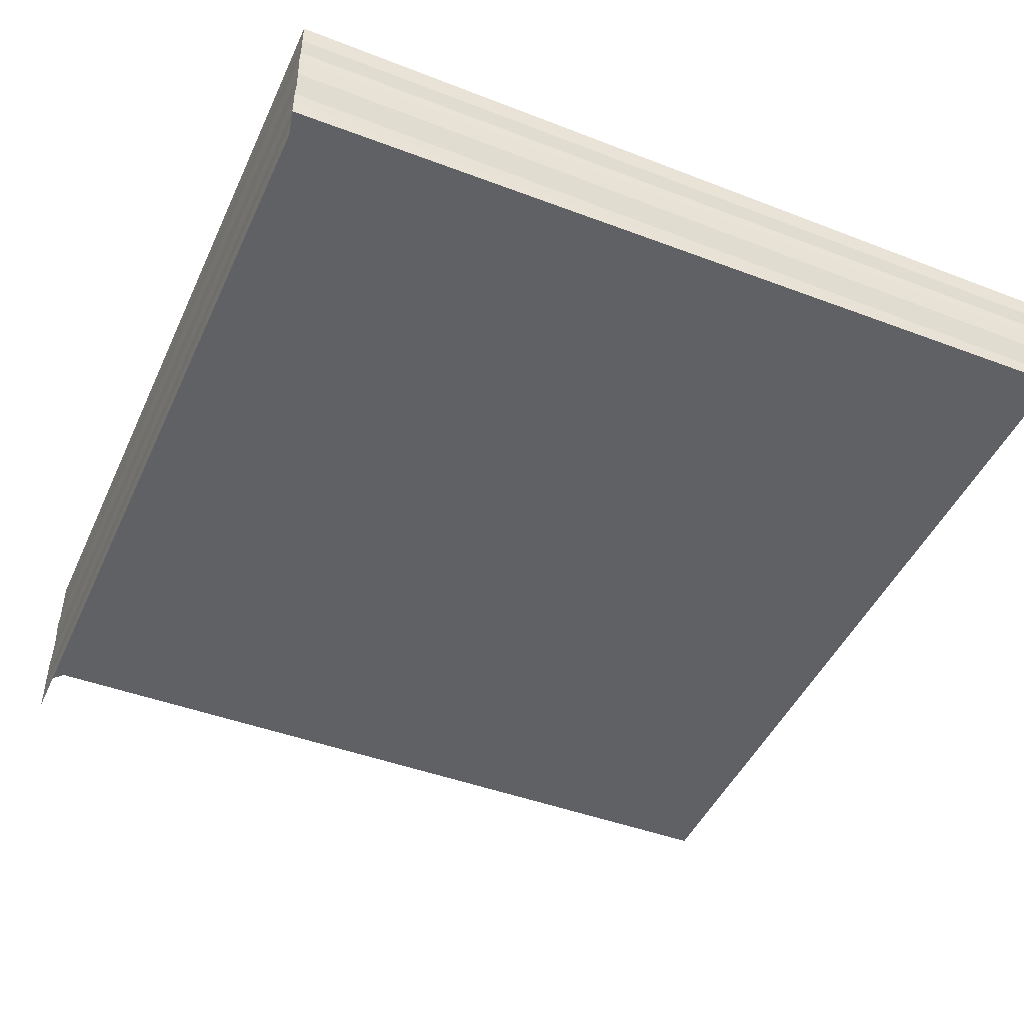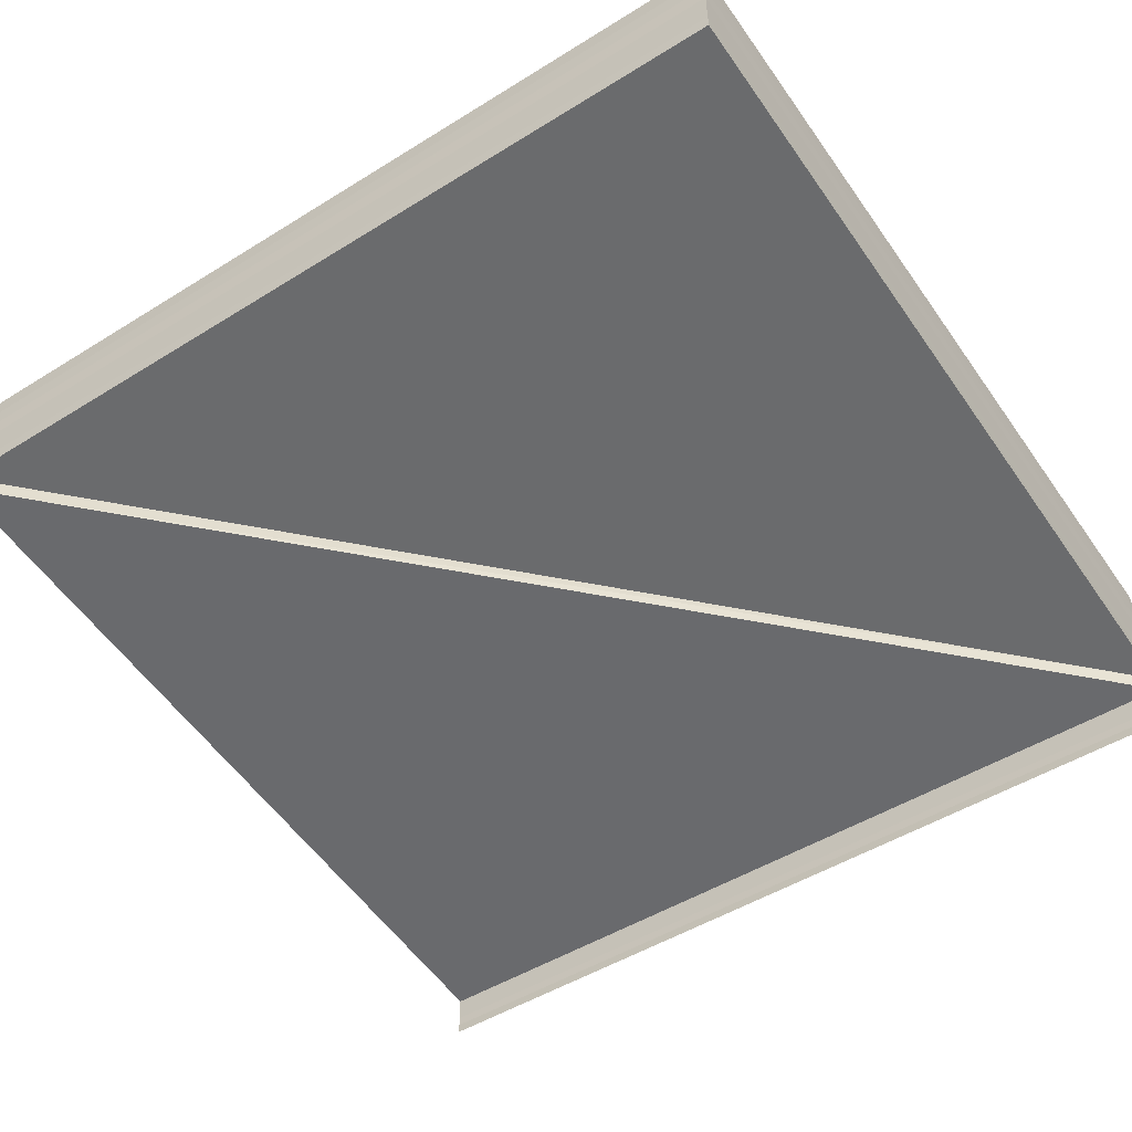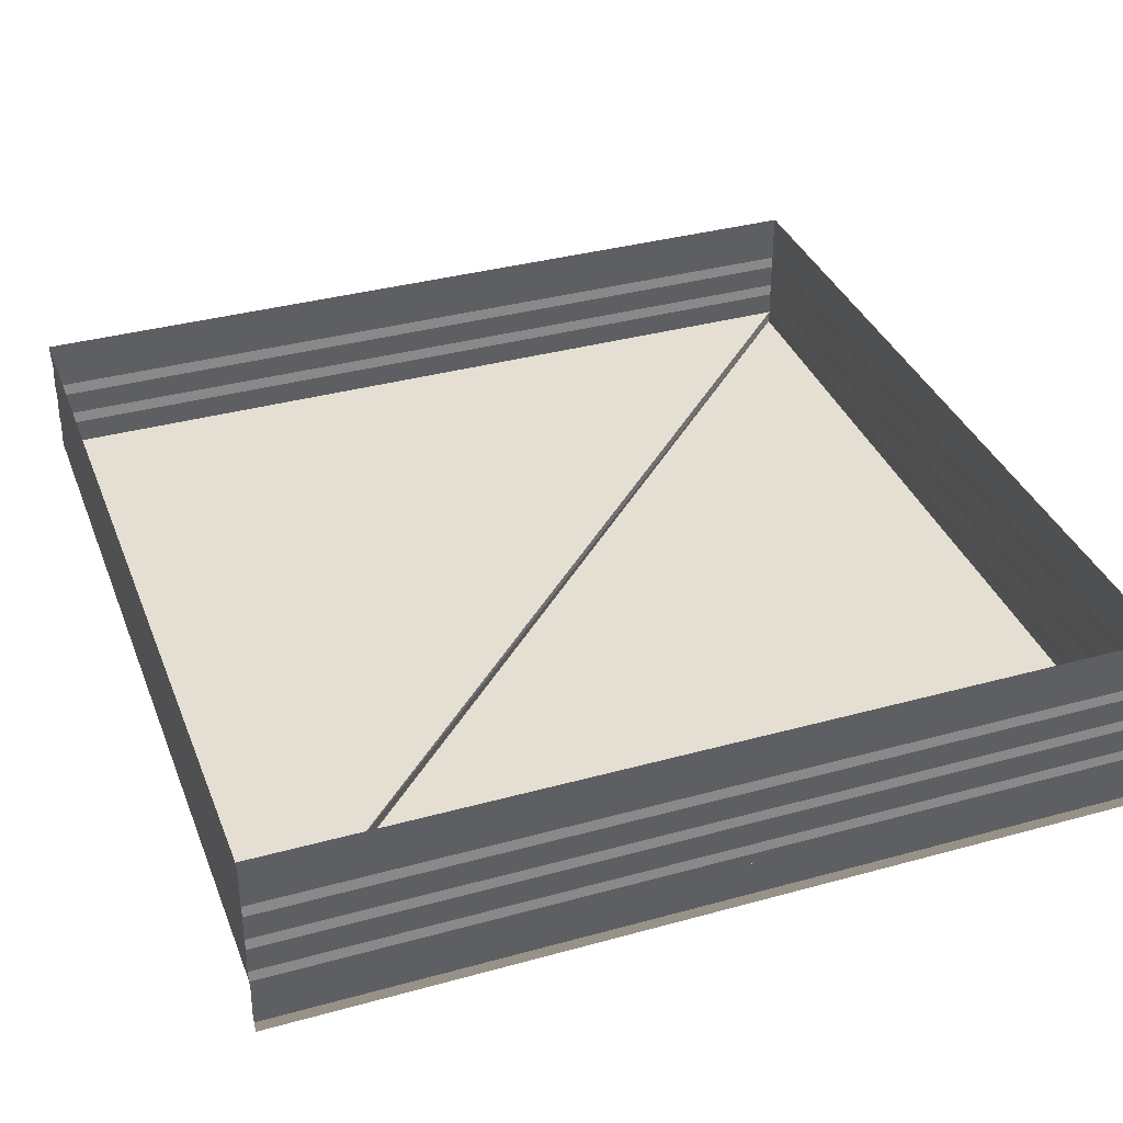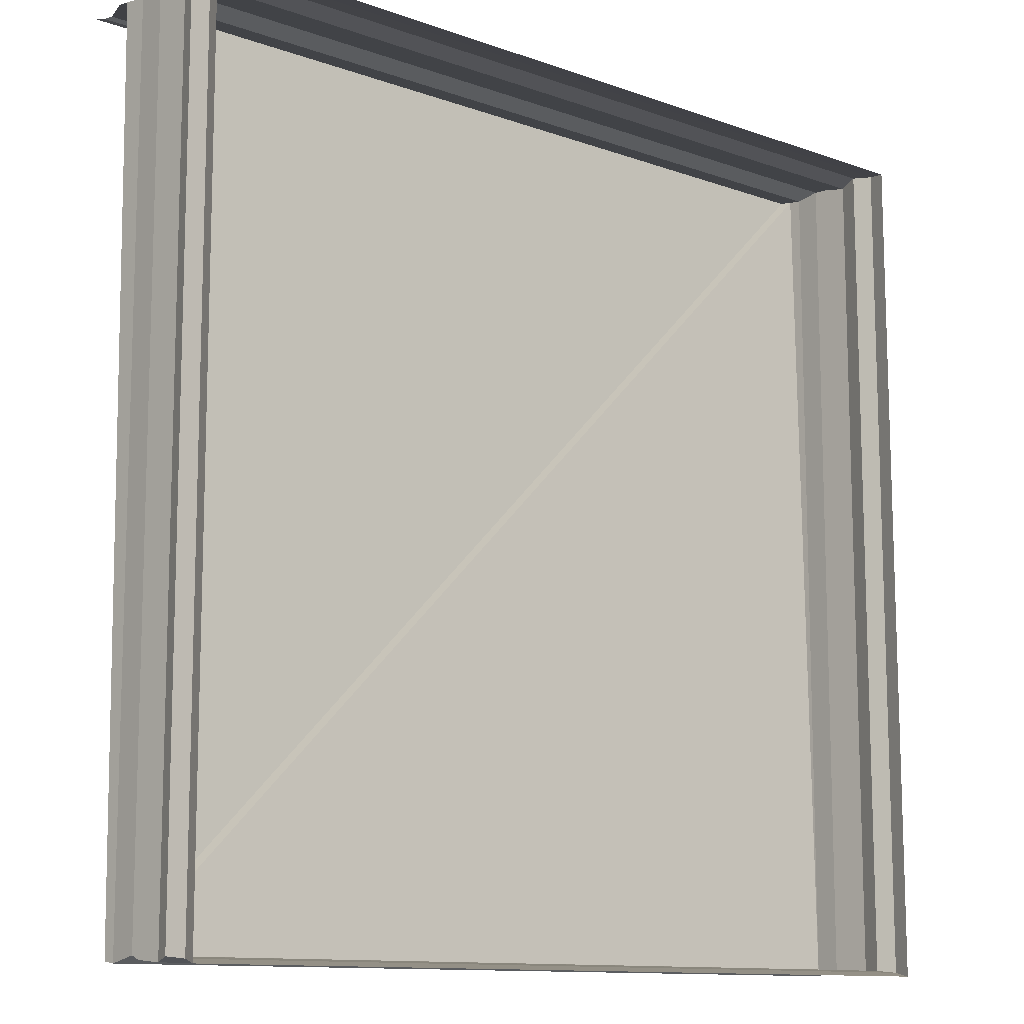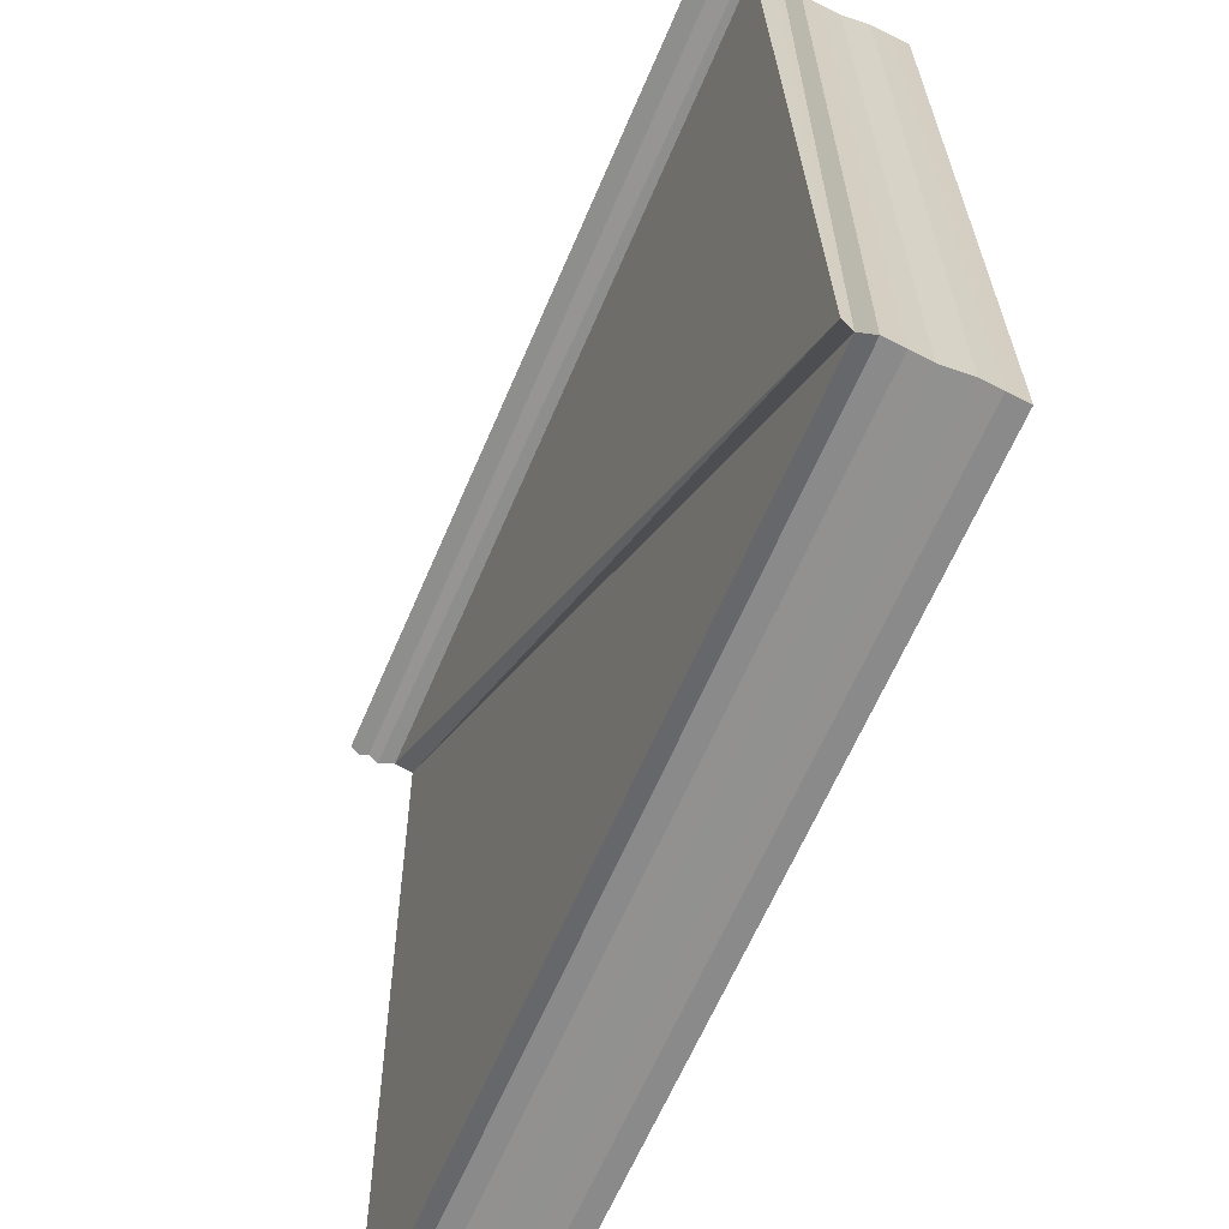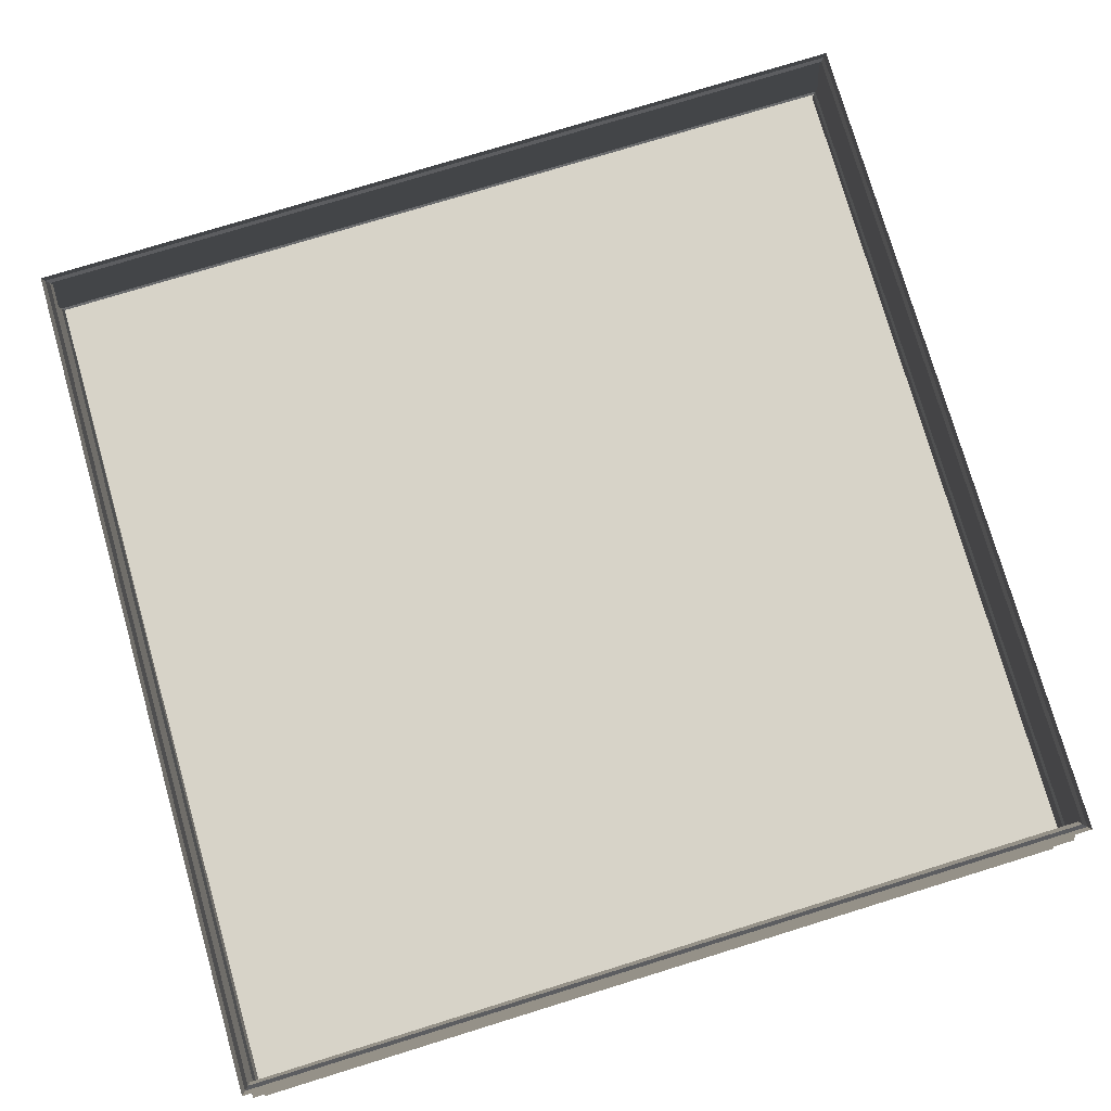
<metadata>
{"format":"obj","ext":"obj","renderer":"f3d","projection":"perspective","resolution":1024,"background":"white","views":[{"elev":-47.2,"azim":-113.5,"up":"+Z"},{"elev":-52.4,"azim":33.8,"up":"+Z"},{"elev":36.4,"azim":160.0,"up":"+Z"},{"elev":-11.8,"azim":-41.0,"up":"+Y"},{"elev":-63.9,"azim":-113.2,"up":"+Y"},{"elev":75.9,"azim":163.7,"up":"+Z"}]}
</metadata>
<code>
o 7675
v 2234 1856 7.305
v 2234 1856 7.305
v 2234 1856 7.304
v 2234 1856 7.304
v 2234 1856 7.304
v 2234 1856 7.305
v 2234 1856 7.304
v 2234 1856 7.304
v 2234 1856 7.304
v 2234 1856 7.304
v 2234 1856 7.304
v 2234 1856 7.304
v 2234 1856 7.304
v 2234 1856 7.304
v 2234 1856 7.303
v 2234 1856 7.304
v 2234 1856 7.303
v 2234 1856 7.303
v 2234 1856 7.303
v 2234 1856 7.303
v 2234 1856 7.303
v 2234 1856 7.303
v 2234 1856 7.303
v 2234 1856 7.303
v 2234 1856 7.303
v 2234 1856 7.303
v 2234 1856 7.303
v 2234 1856 7.303
v 2234 1856 7.303
v 2234 1856 7.303
v 2234 1856 7.303
v 2234 1856 7.303
v 2234 1856 7.303
v 2234 1856 7.303
v 2234 1856 7.303
v 2234 1856 7.303
v 2234 1856 7.303
v 2234 1856 7.303
v 2234 1856 7.303
v 2234 1856 7.303
v 2234 1856 7.303
v 2234 1856 7.303
v 2234 1856 7.304
v 2234 1856 7.304
v 2234 1856 7.304
v 2234 1856 7.304
v 2234 1856 7.304
v 2234 1856 7.304
v 2234 1856 7.304
v 2234 1856 7.304
v 2234 1856 7.304
v 2234 1856 7.304
v 2234 1856 7.304
v 2234 1856 7.305
v 2234 1856 7.304
v 2234 1856 7.305
v 2234 1856 7.305
v 2234 1856 7.304
v 2234 1856 7.305
v 2234 1856 7.304
v 2234 1856 7.304
v 2234 1856 7.304
v 2234 1856 7.304
v 2234 1856 7.304
v 2234 1856 7.304
v 2234 1856 7.305
v 2234 1856 7.305
v 2234 1856 7.304
v 2234 1856 7.304
v 2234 1856 7.304
v 2234 1856 7.304
v 2234 1856 7.304
v 2234 1856 7.303
v 2234 1856 7.303
v 2234 1856 7.303
v 2234 1856 7.303
v 2234 1856 7.303
v 2234 1856 7.303
v 2234 1856 7.303
v 2234 1856 7.303
v 2234 1856 7.303
v 2234 1856 7.303
v 2234 1856 7.303
v 2234 1856 7.303
v 2234 1856 7.303
v 2234 1856 7.303
v 2234 1856 7.303
v 2234 1856 7.303
v 2234 1856 7.303
v 2234 1856 7.303
v 2234 1856 7.304
v 2234 1856 7.303
v 2234 1856 7.304
v 2234 1856 7.304
v 2234 1856 7.304
v 2234 1856 7.304
v 2234 1856 7.304
v 2234 1856 7.304
v 2234 1856 7.304
v 2234 1856 7.304
v 2234 1856 7.304
v 2234 1856 7.304
v 2234 1856 7.305
v 2234 1856 7.304
v 2234 1856 7.305
v 2234 1856 7.305
v 2234 1856 7.303
v 2234 1856 7.303
v 2234 1856 7.303
v 2234 1856 7.303
v 2234 1856 7.303
v 2234 1856 7.303
v 2234 1856 7.303
v 2234 1856 7.302
v 2234 1856 7.303
v 2234 1856 7.302
v 2234 1856 7.303
v 2234 1856 7.303
v 2234 1856 7.302
v 2234 1856 7.303
v 2234 1856 7.302
v 2234 1856 7.302
v 2234 1856 7.302
v 2234 1856 7.302
v 2234 1856 7.302
v 2234 1856 7.302
v 2234 1856 7.302
v 2234 1856 7.302
v 2234 1856 7.302
v 2234 1856 7.302
v 2234 1856 7.302
v 2234 1856 7.302
v 2234 1856 7.302
v 2234 1856 7.302
v 2234 1856 7.302
v 2234 1856 7.302
v 2234 1856 7.302
v 2234 1856 7.302
v 2234 1856 7.302
v 2234 1856 7.302
v 2234 1856 7.302
f 1 2 3
f 3 4 5
f 4 6 7
f 5 8 9
f 8 7 10
f 9 11 12
f 11 10 13
f 12 14 15
f 14 13 16
f 15 17 18
f 17 16 19
f 20 19 21
f 22 21 23
f 24 25 22
f 26 23 27
f 28 29 27
f 30 31 26
f 32 33 29
f 34 33 35
f 36 37 35
f 38 39 30
f 39 40 37
f 41 42 38
f 42 43 40
f 44 45 41
f 45 46 43
f 47 48 44
f 48 49 46
f 50 51 47
f 51 52 49
f 53 54 52
f 55 53 50
f 56 57 55
f 58 59 60
f 61 60 62
f 63 58 64
f 64 61 65
f 66 67 63
f 68 62 69
f 65 68 70
f 71 69 72
f 70 71 73
f 74 72 75
f 73 74 76
f 76 77 78
f 79 75 80
f 79 80 81
f 82 81 83
f 84 85 83
f 84 86 87
f 87 88 89
f 90 91 77
f 92 90 36
f 93 94 91
f 95 93 92
f 96 97 94
f 98 96 95
f 99 100 97
f 101 99 98
f 102 103 100
f 104 102 101
f 105 106 104
f 107 108 109
f 109 110 111
f 112 113 114
f 114 115 116
f 117 118 119
f 119 120 121
f 122 123 124
f 124 125 126
f 127 128 129
f 129 130 131
f 132 133 134
f 134 135 136
f 137 138 139
f 139 140 141

</code>
